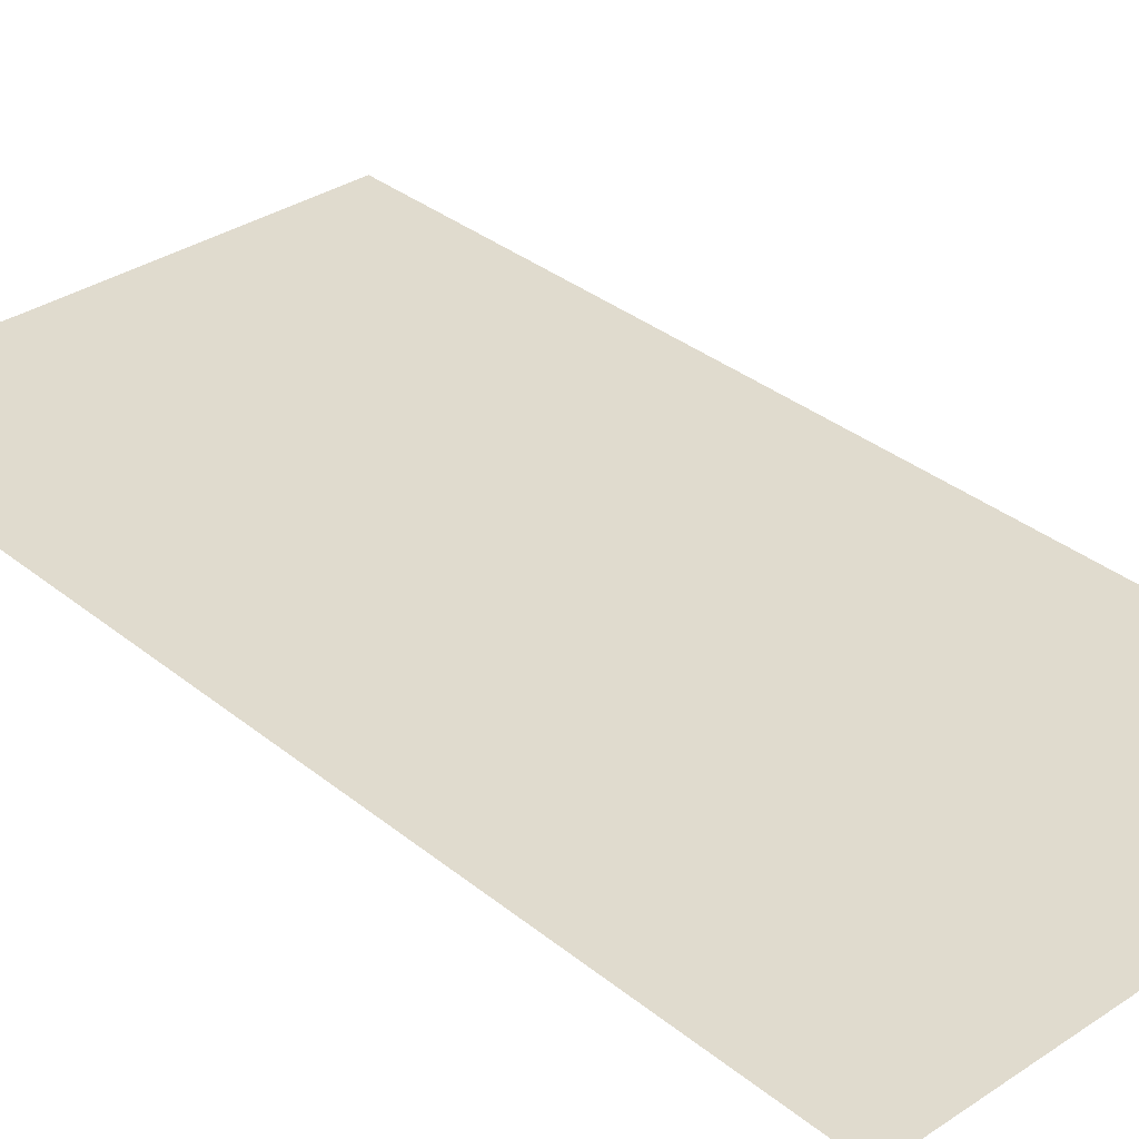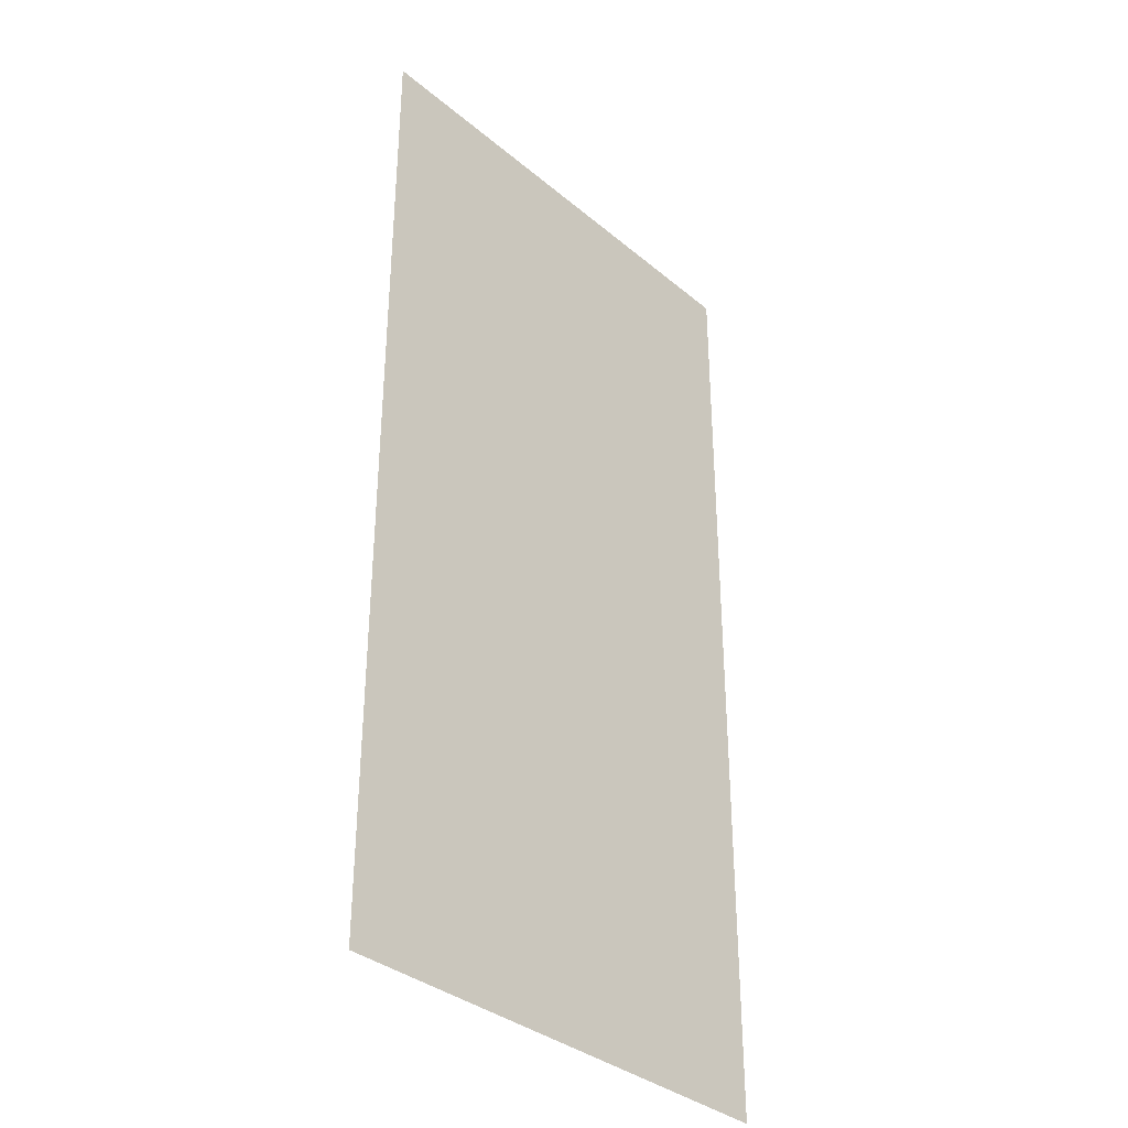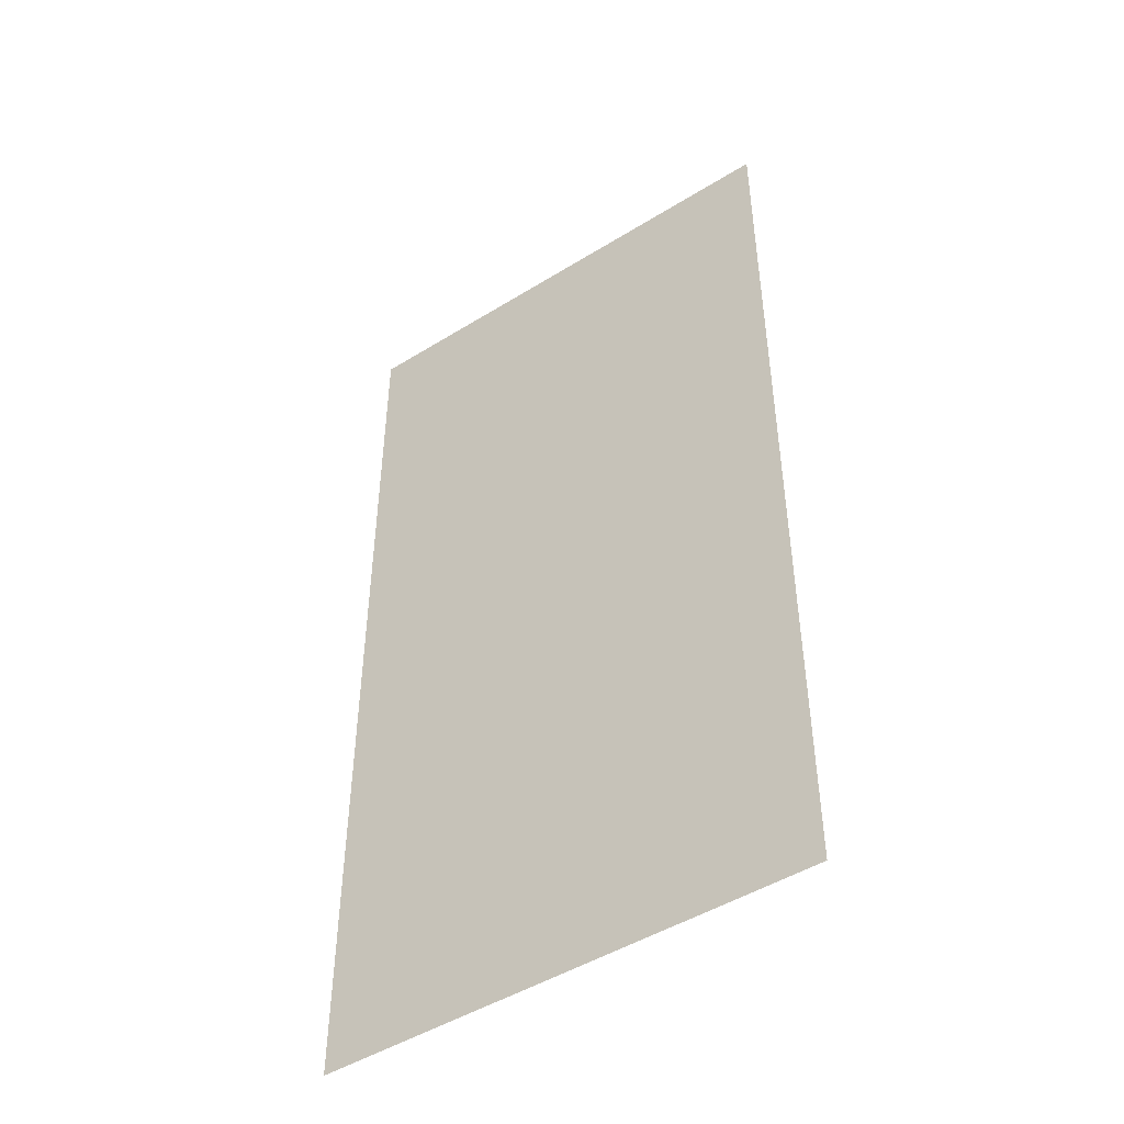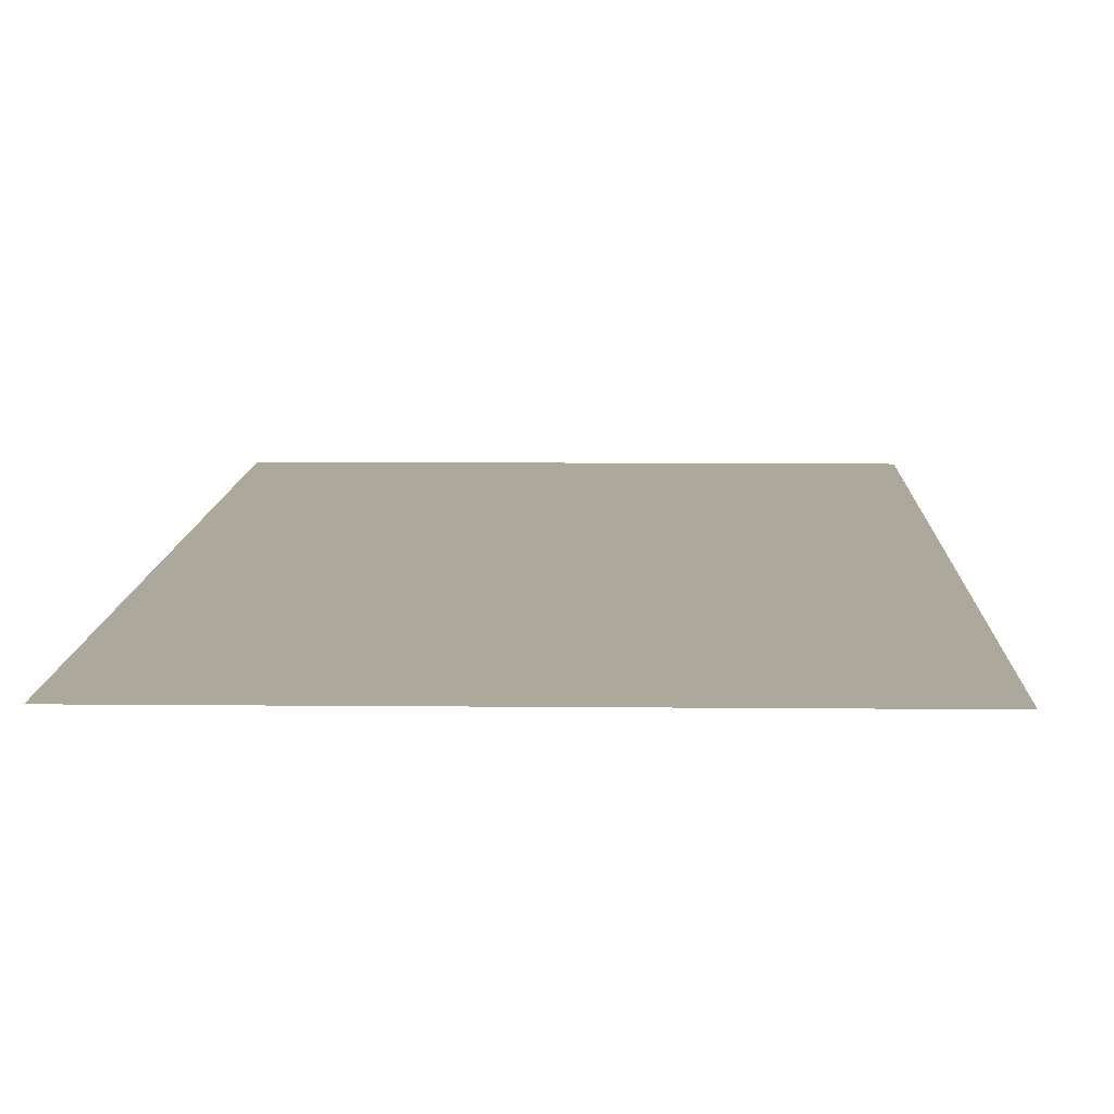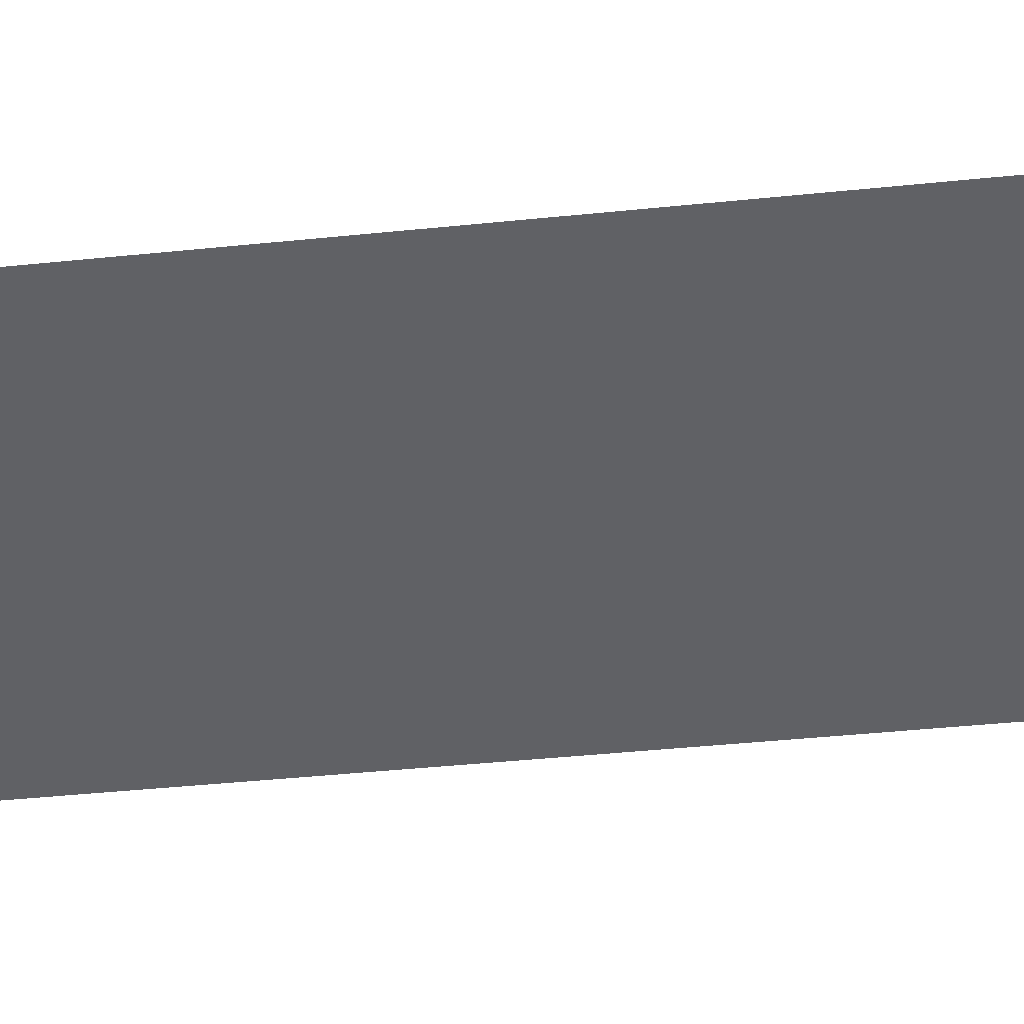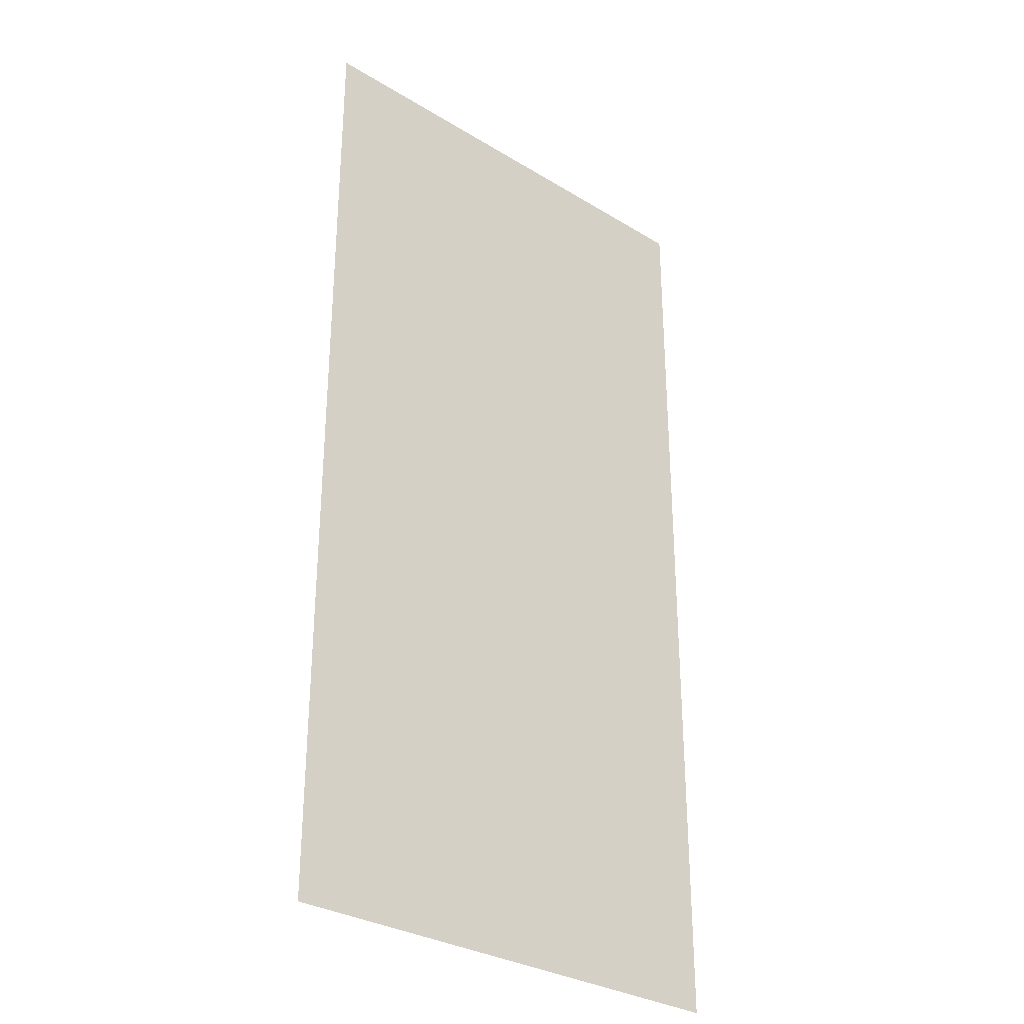
<metadata>
{"format":"obj","ext":"obj","renderer":"f3d","projection":"perspective","resolution":1024,"background":"white","views":[{"elev":33.6,"azim":-42.3,"up":"+Y"},{"elev":-35.2,"azim":132.3,"up":"+Z"},{"elev":-47.7,"azim":-145.1,"up":"+Z"},{"elev":8.5,"azim":-178.4,"up":"+Y"},{"elev":-47.9,"azim":96.4,"up":"+Y"},{"elev":-31.1,"azim":139.1,"up":"+Z"}]}
</metadata>
<code>
o Plane
v -5 0 5
v 5 0 5
v -5 0 -15
v 5 0 -15
f 1 2 4 3

</code>
